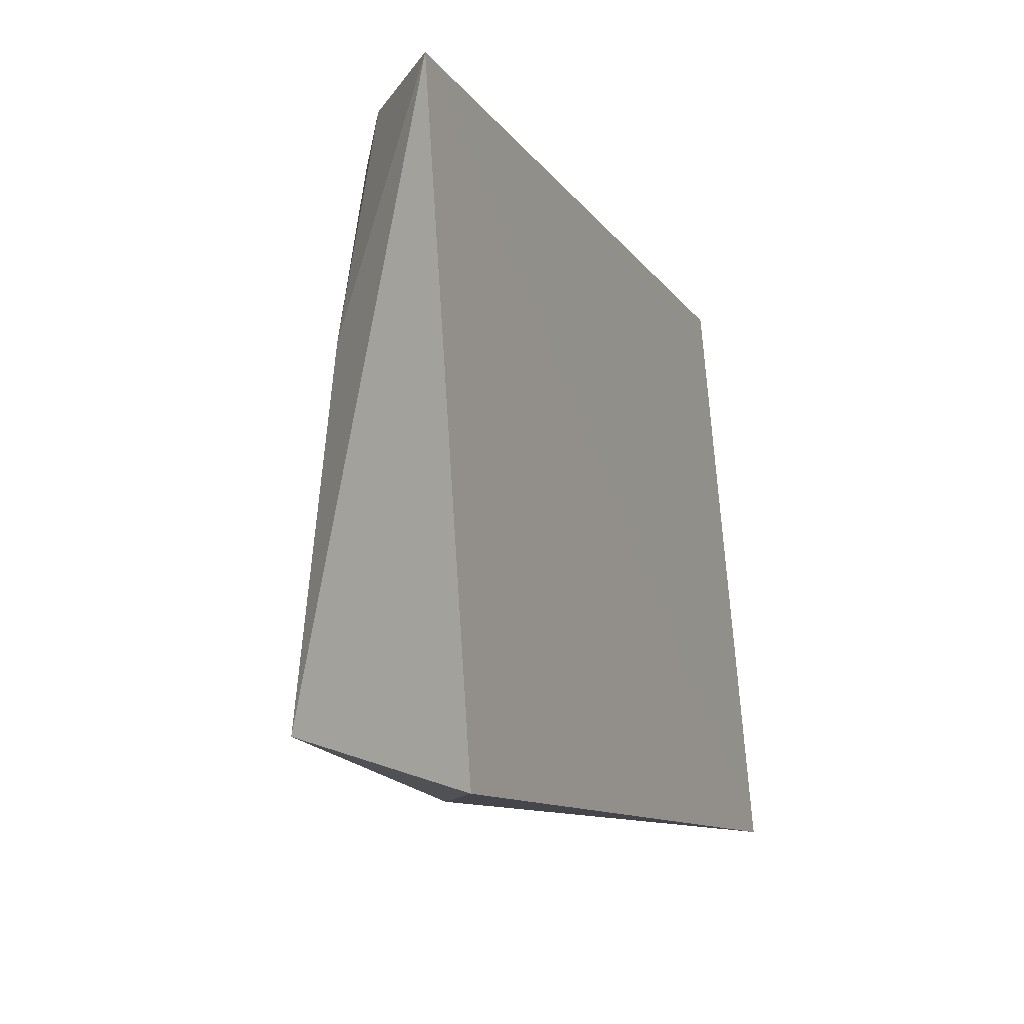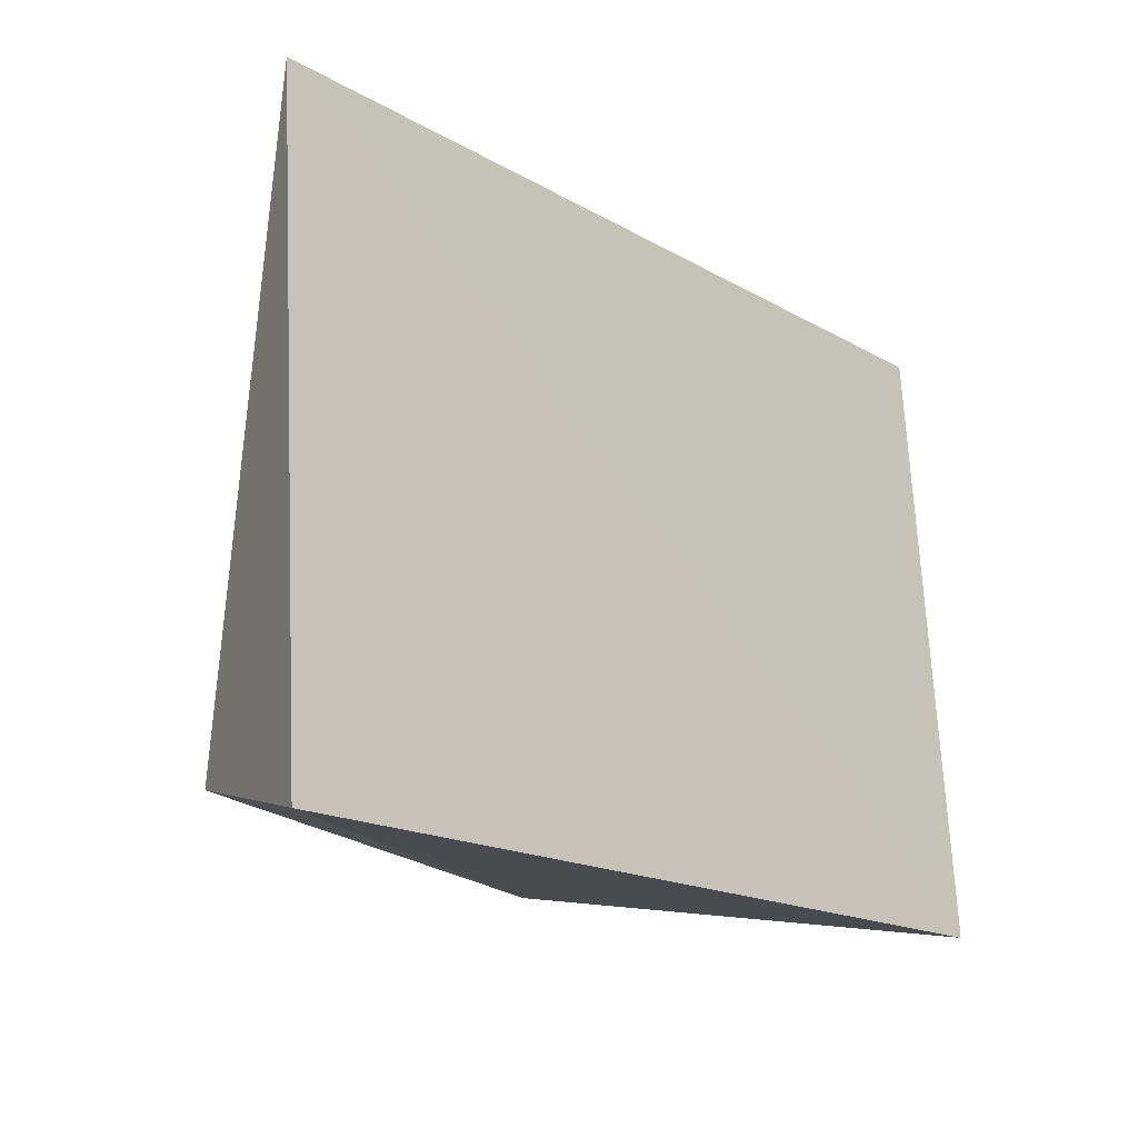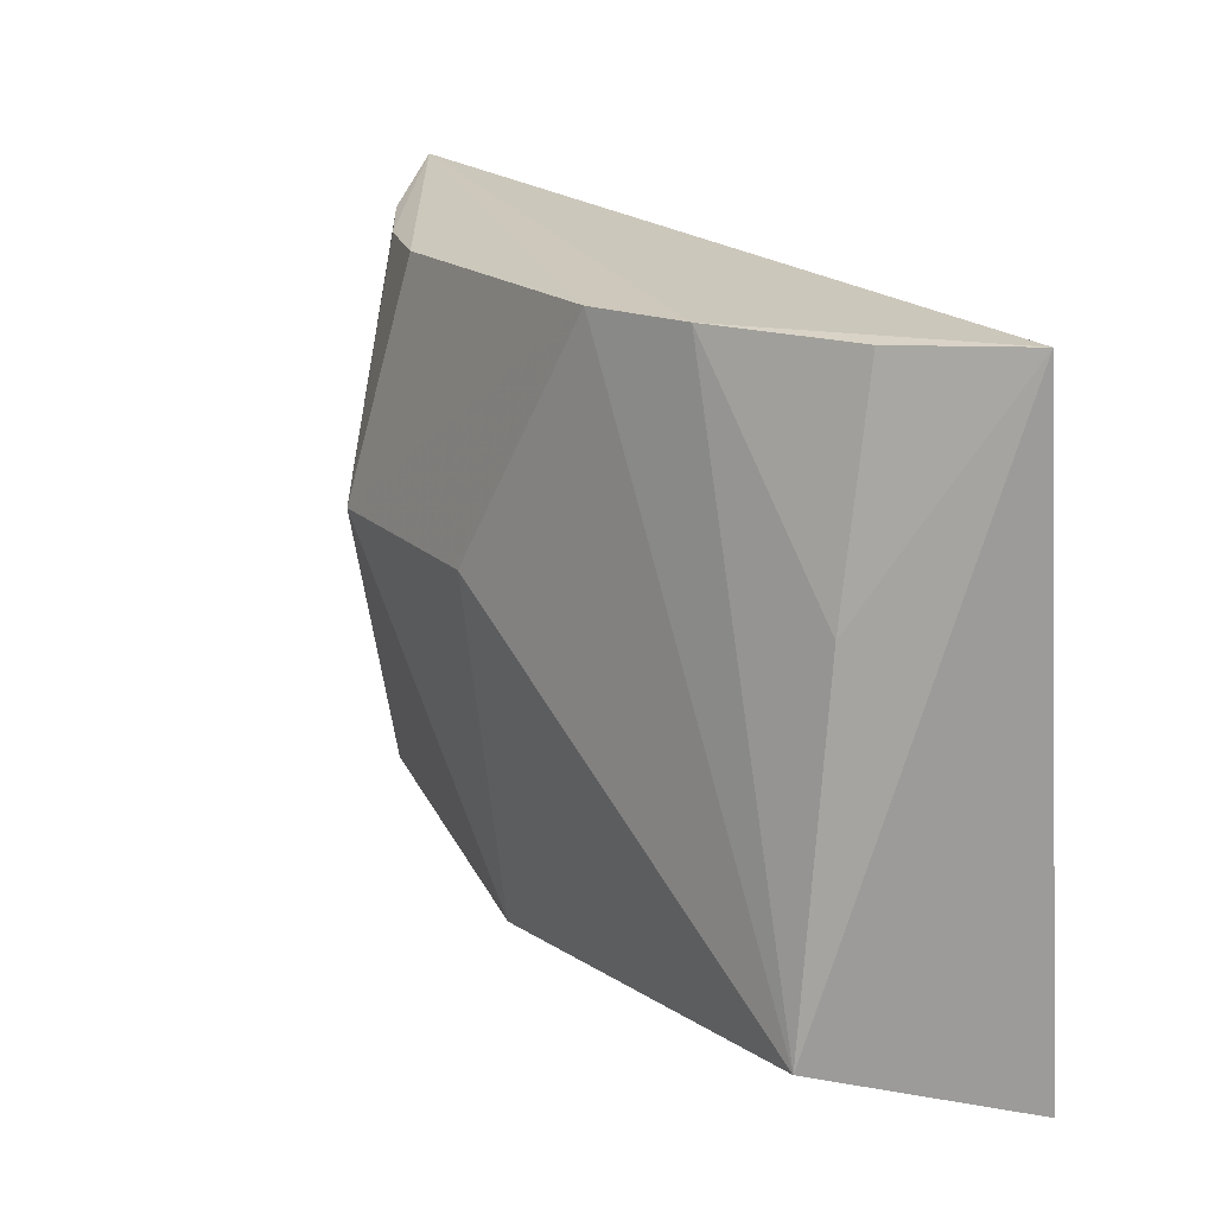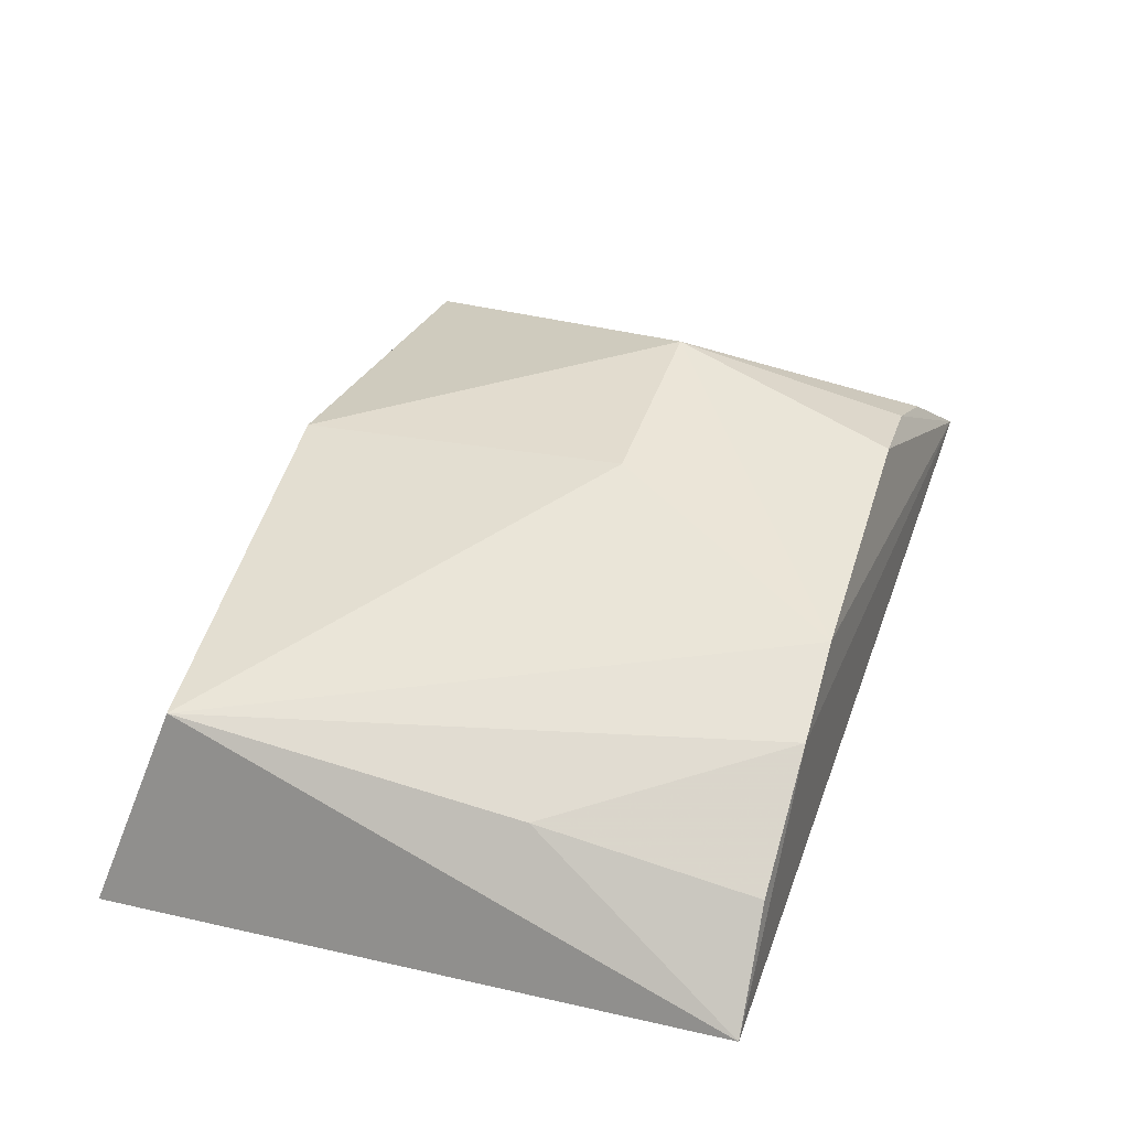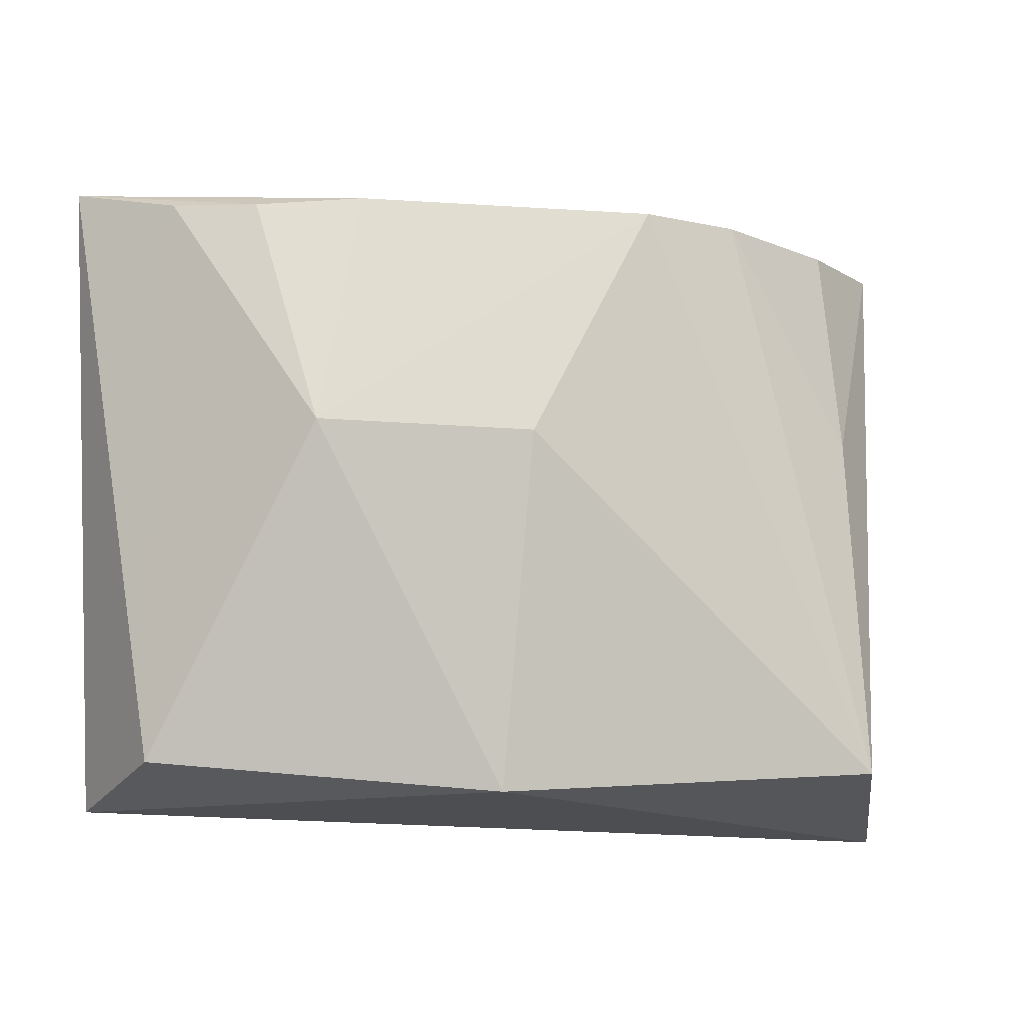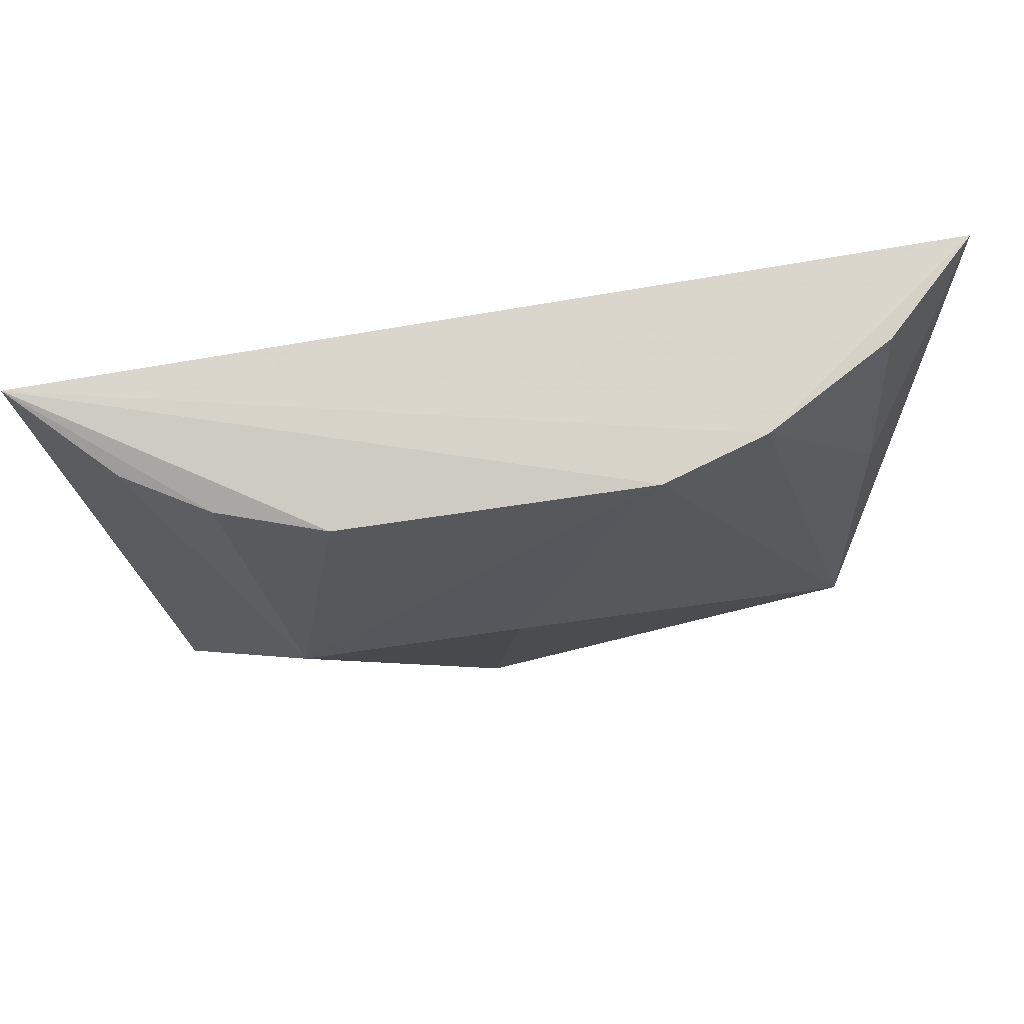
<metadata>
{"format":"obj","ext":"obj","renderer":"f3d","projection":"perspective","resolution":1024,"background":"white","views":[{"elev":-12.2,"azim":-68.8,"up":"+Z"},{"elev":-19.1,"azim":-47.7,"up":"+Z"},{"elev":19.1,"azim":-122.6,"up":"+Z"},{"elev":43.6,"azim":-71.9,"up":"+Y"},{"elev":-11.0,"azim":165.0,"up":"+Z"},{"elev":71.2,"azim":170.4,"up":"+Z"}]}
</metadata>
<code>
v 0.2015 0.1793 0.01866
v 0.1865 0.153 -0.2508
v 0.1086 0.2695 -0.09766
v -0.03931 0.2539 0.007015
v -0.1773 0.1732 0.01011
v 0.08731 0.2504 0.003959
v 0.1681 0.2187 -0.2336
v -0.08299 0.2408 0.008119
v 0.1632 0.2157 0.00549
v -0.1788 0.1534 -0.26
v 0.1301 0.235 0.002562
v 0.025 0.2489 -0.2451
v -0.144 0.2388 -0.2341
v -0.1411 0.2245 -0.08514
v 0.01788 0.2717 -0.09741
v -0.1378 0.2101 0.007717
f 5 2 1
f 6 3 4
f 6 4 1
f 7 1 2
f 8 5 1
f 8 1 4
f 9 7 3
f 9 1 7
f 10 2 5
f 11 6 1
f 11 1 9
f 11 9 3
f 11 3 6
f 12 7 2
f 12 2 10
f 12 3 7
f 13 10 5
f 13 12 10
f 13 8 4
f 14 13 5
f 14 8 13
f 15 13 4
f 15 4 3
f 15 3 12
f 15 12 13
f 16 14 5
f 16 5 8
f 16 8 14

</code>
